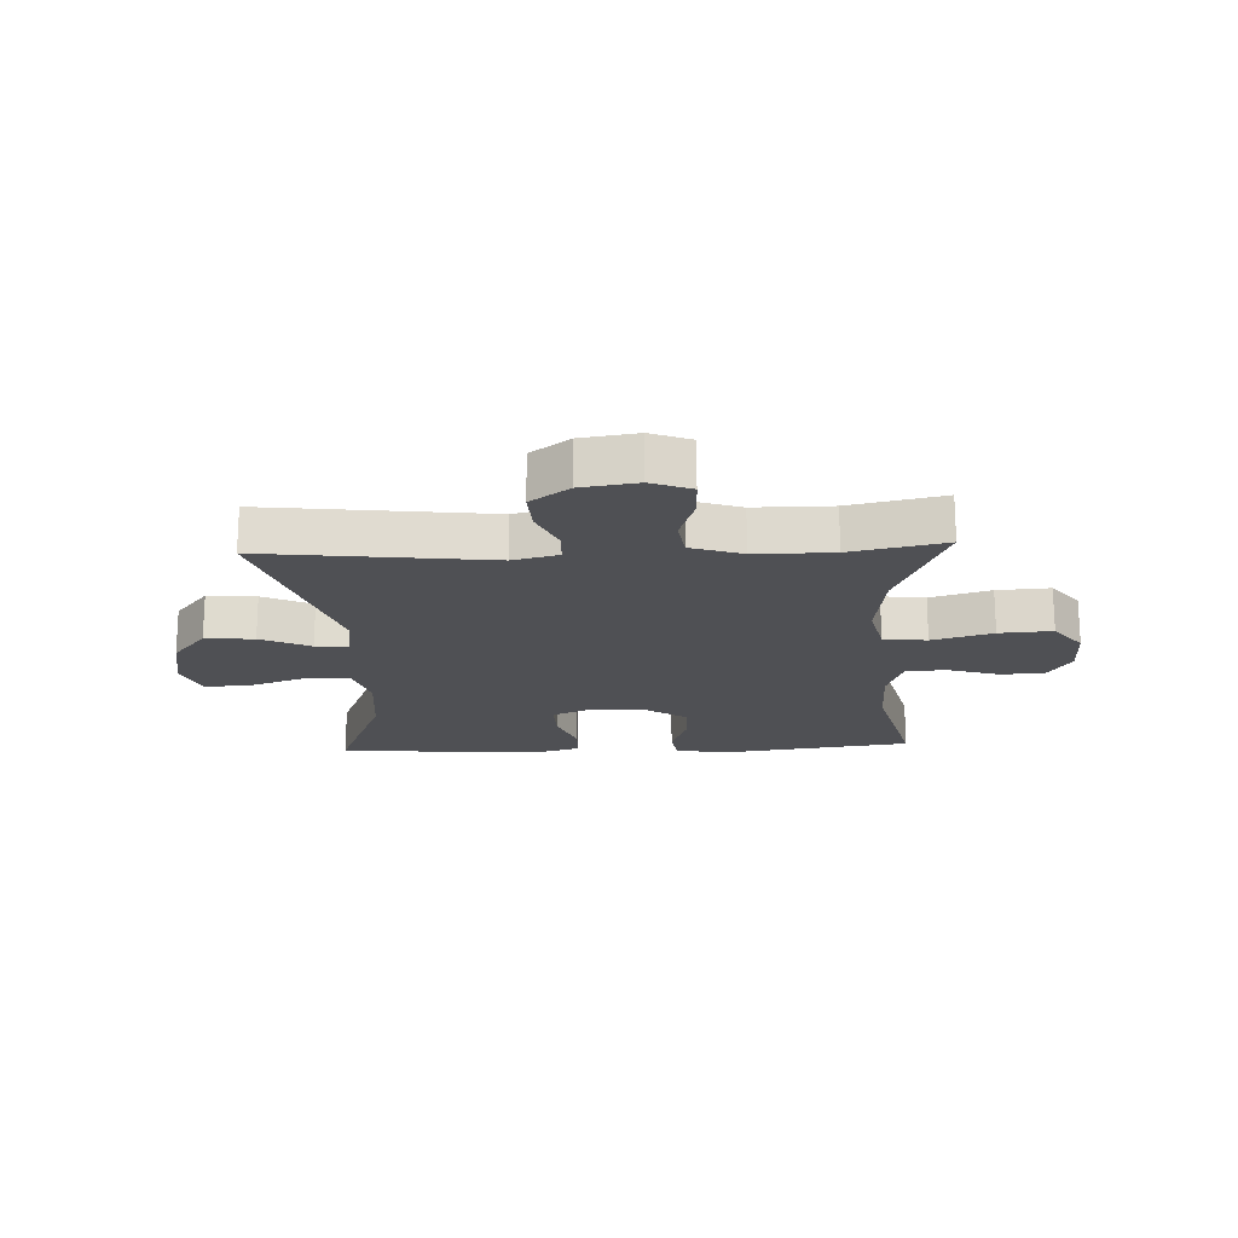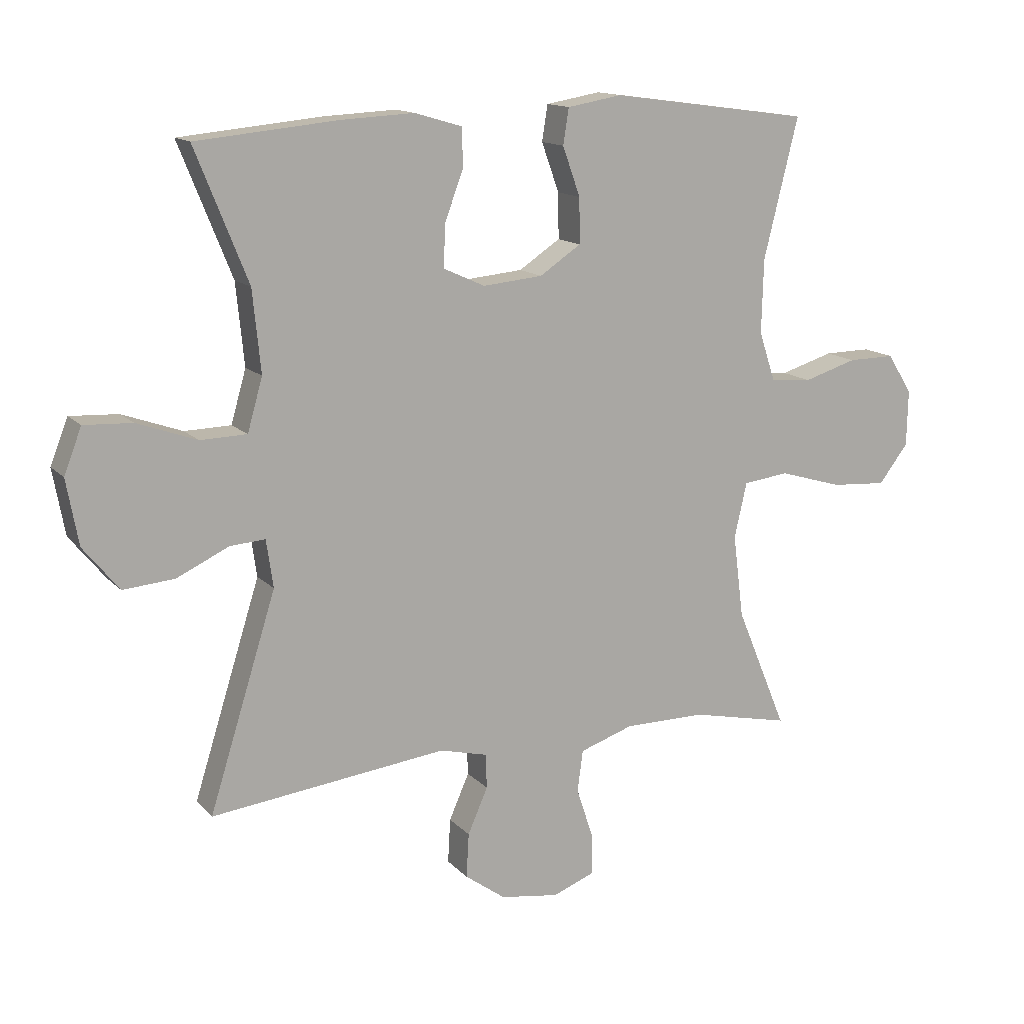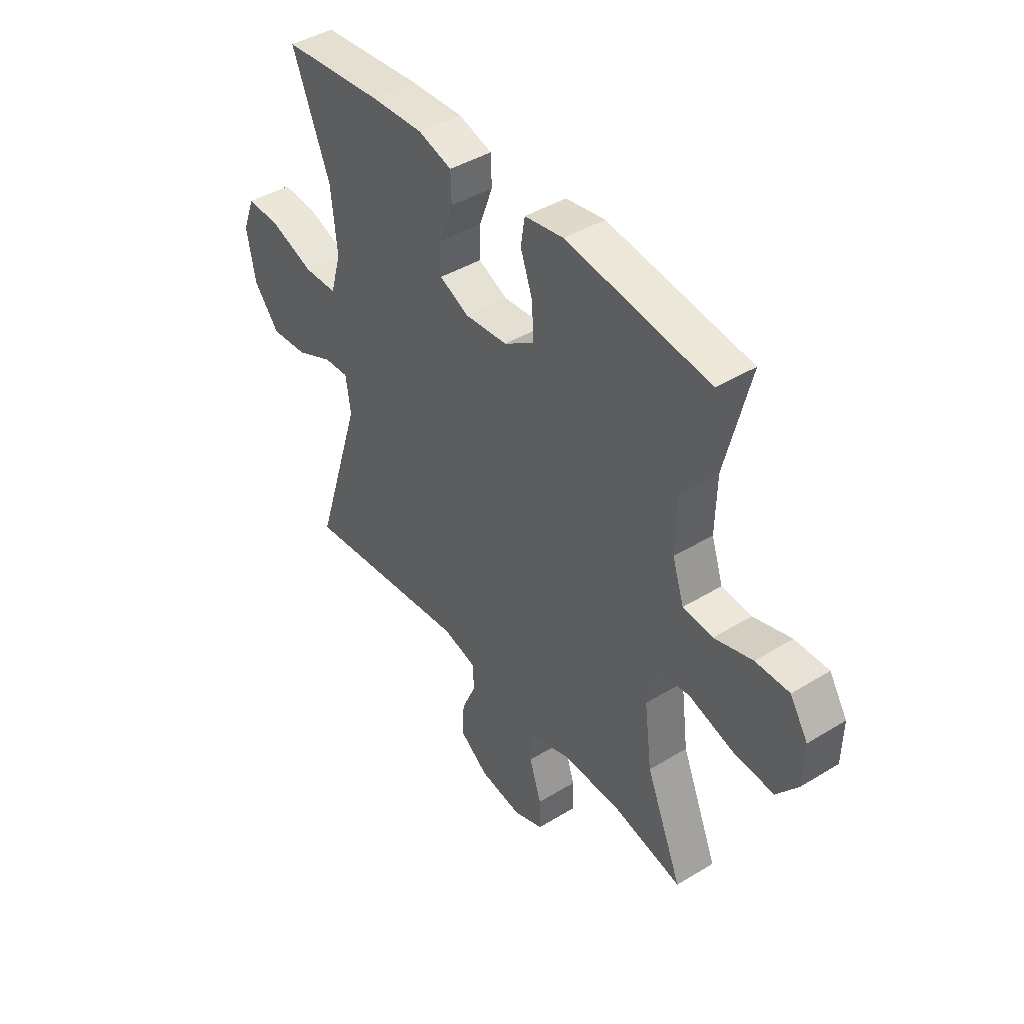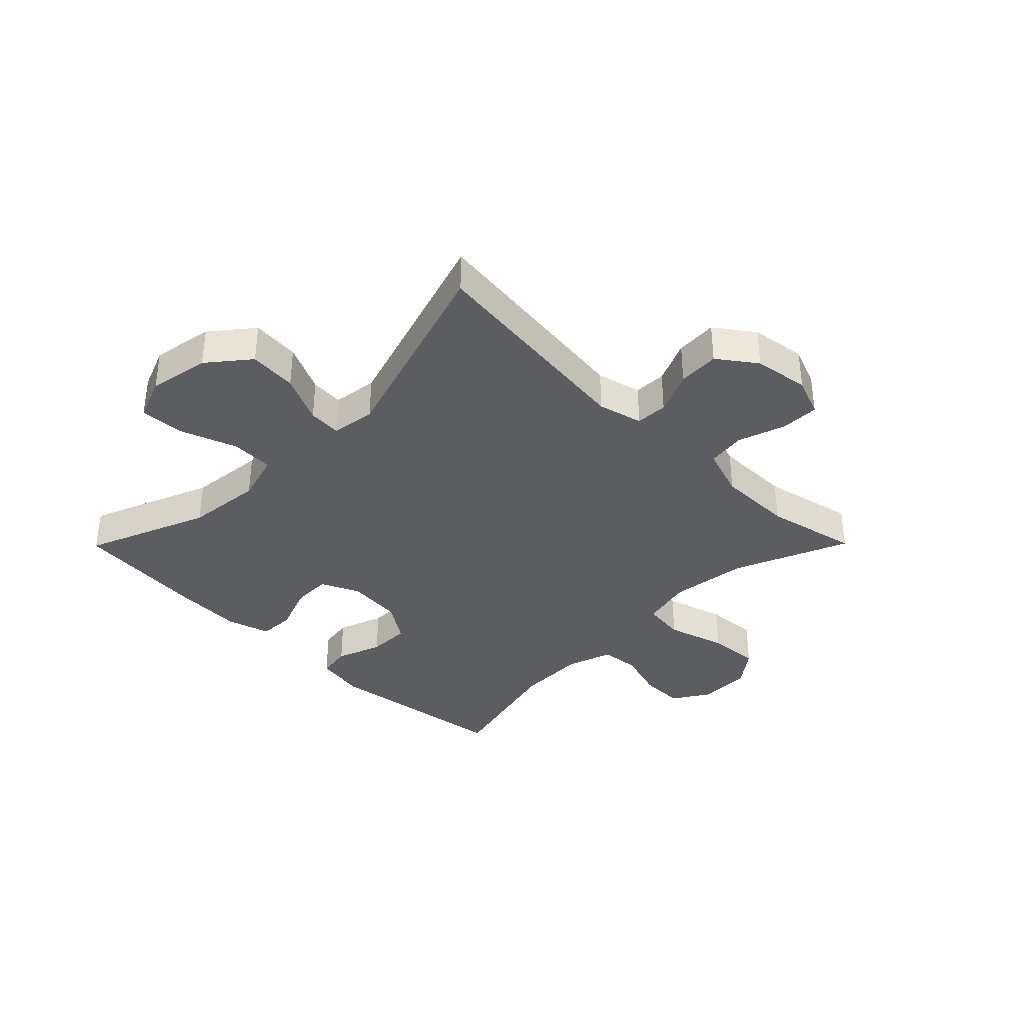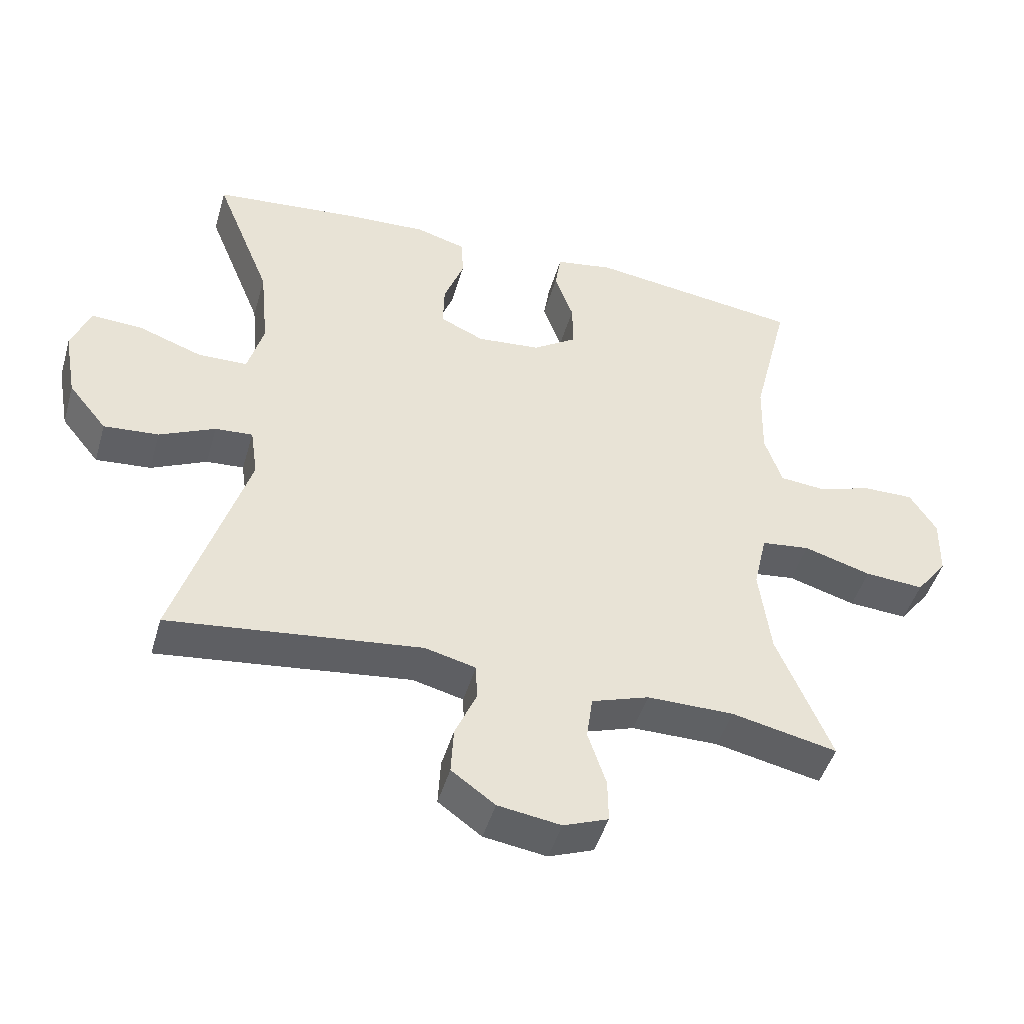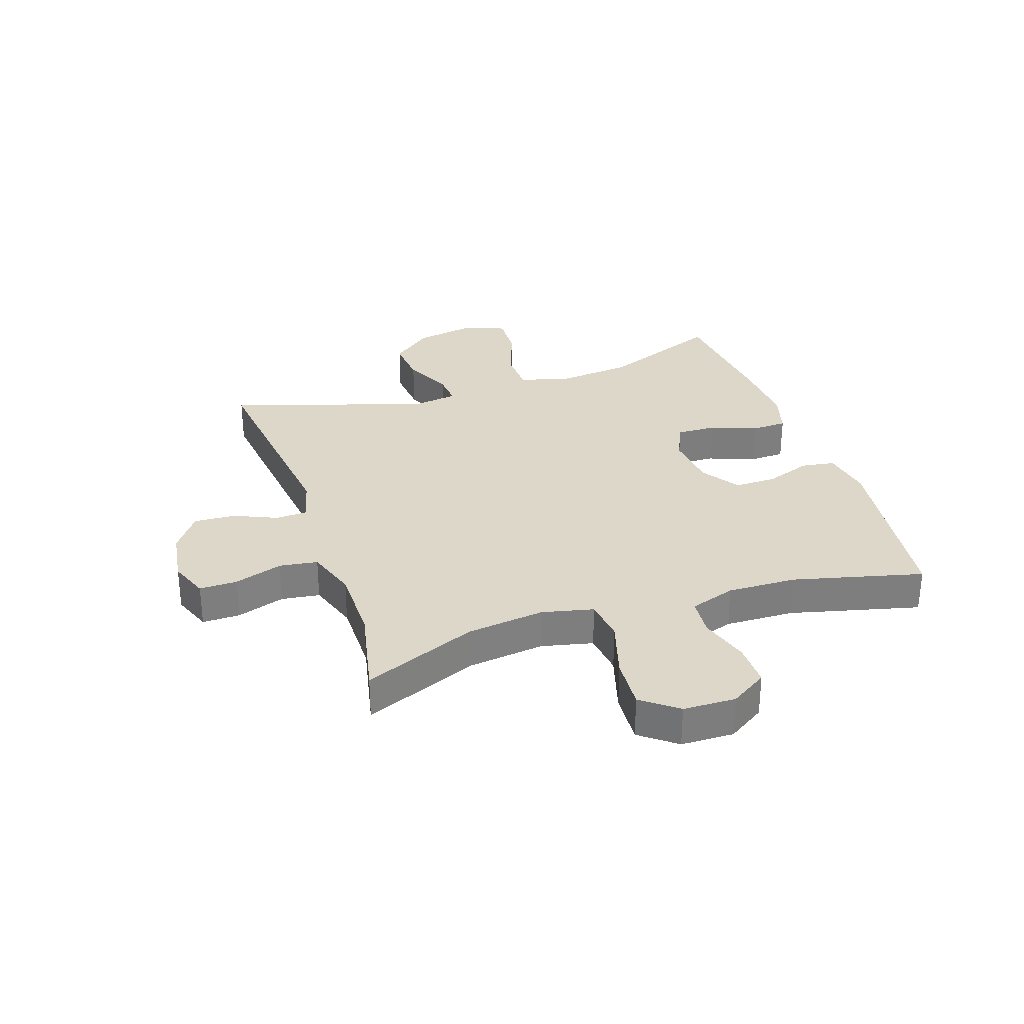
<metadata>
{"format":"obj","ext":"obj","renderer":"f3d","projection":"perspective","resolution":1024,"background":"white","views":[{"elev":-19.1,"azim":-177.5,"up":"+Y"},{"elev":13.9,"azim":153.8,"up":"+Z"},{"elev":42.8,"azim":-126.0,"up":"+Z"},{"elev":-36.4,"azim":135.3,"up":"+Y"},{"elev":-46.7,"azim":164.0,"up":"+Z"},{"elev":30.9,"azim":-108.5,"up":"+Y"}]}
</metadata>
<code>
v 0.5 0.07 0.5
v 0.416 0.07 0.291
v 0.403 0.07 0.161
v 0.427 0.07 0.077
v 0.501 0.07 0.075
v 0.596 0.07 0.109
v 0.673 0.07 0.113
v 0.701 0.07 0.041
v 0.682 0.07 -0.063
v 0.625 0.07 -0.133
v 0.543 0.07 -0.126
v 0.46 0.07 -0.087
v 0.404 0.07 -0.083
v 0.393 0.07 -0.159
v 0.5 0.07 -0.5
v 0.123 0.07 -0.455
v 0.047 0.07 -0.474
v 0.045 0.07 -0.529
v 0.077 0.07 -0.602
v 0.081 0.07 -0.673
v 0.016 0.07 -0.72
v -0.078 0.07 -0.734
v -0.145 0.07 -0.708
v -0.144 0.07 -0.643
v -0.117 0.07 -0.561
v -0.126 0.07 -0.495
v -0.212 0.07 -0.466
v -0.342 0.07 -0.466
v -0.5 0.07 -0.5
v -0.419 0.07 -0.305
v -0.402 0.07 -0.172
v -0.422 0.07 -0.084
v -0.495 0.07 -0.075
v -0.596 0.07 -0.105
v -0.685 0.07 -0.111
v -0.732 0.07 -0.05
v -0.734 0.07 0.04
v -0.694 0.07 0.103
v -0.619 0.07 0.102
v -0.534 0.07 0.076
v -0.468 0.07 0.082
v -0.442 0.07 0.16
v -0.445 0.07 0.278
v -0.5 0.07 0.5
v -0.181 0.07 0.543
v -0.094 0.07 0.528
v -0.085 0.07 0.471
v -0.113 0.07 0.393
v -0.114 0.07 0.321
v -0.048 0.07 0.277
v 0.047 0.07 0.268
v 0.113 0.07 0.298
v 0.111 0.07 0.365
v 0.081 0.07 0.445
v 0.083 0.07 0.506
v 0.158 0.07 0.528
v 0.275 0.07 0.522
v 0.5 0 0.5
v 0.416 0 0.291
v 0.403 0 0.161
v 0.427 0 0.077
v 0.501 0 0.075
v 0.596 0 0.109
v 0.673 0 0.113
v 0.701 0 0.041
v 0.682 0 -0.063
v 0.625 0 -0.133
v 0.543 0 -0.126
v 0.46 0 -0.087
v 0.404 0 -0.083
v 0.393 0 -0.159
v 0.5 0 -0.5
v 0.123 0 -0.455
v 0.047 0 -0.474
v 0.045 0 -0.529
v 0.077 0 -0.602
v 0.081 0 -0.673
v 0.016 0 -0.72
v -0.078 0 -0.734
v -0.145 0 -0.708
v -0.144 0 -0.643
v -0.117 0 -0.561
v -0.126 0 -0.495
v -0.212 0 -0.466
v -0.342 0 -0.466
v -0.5 0 -0.5
v -0.419 0 -0.305
v -0.402 0 -0.172
v -0.422 0 -0.084
v -0.495 0 -0.075
v -0.596 0 -0.105
v -0.685 0 -0.111
v -0.732 0 -0.05
v -0.734 0 0.04
v -0.694 0 0.103
v -0.619 0 0.102
v -0.534 0 0.076
v -0.468 0 0.082
v -0.442 0 0.16
v -0.445 0 0.278
v -0.5 0 0.5
v -0.181 0 0.543
v -0.094 0 0.528
v -0.085 0 0.471
v -0.113 0 0.393
v -0.114 0 0.321
v -0.048 0 0.277
v 0.047 0 0.268
v 0.113 0 0.298
v 0.111 0 0.365
v 0.081 0 0.445
v 0.083 0 0.506
v 0.158 0 0.528
v 0.275 0 0.522
f 57 1 2
f 56 57 2
f 55 56 2
f 54 55 2
f 53 54 2
f 52 53 2 3
f 51 52 3 4
f 50 51 4
f 46 47 48
f 45 46 48
f 44 45 48
f 43 44 48
f 42 43 48 49
f 41 42 49 50
f 38 39 40
f 37 38 40
f 36 37 40
f 35 36 40
f 34 35 40
f 33 34 40
f 32 33 40 41
f 28 29 30
f 27 28 30 31
f 26 27 31 32
f 23 24 25
f 22 23 25
f 21 22 25
f 20 21 25
f 19 20 25
f 18 19 25
f 17 18 25 26
f 41 50 4
f 32 41 4
f 26 32 4
f 17 26 4
f 16 17 4
f 10 11 12
f 9 10 12
f 8 9 12
f 7 8 12
f 6 7 12
f 5 6 12
f 5 12 13
f 4 5 13
f 16 4 13 14
f 14 15 16
f 59 58 114
f 59 114 113
f 59 113 112
f 59 112 111
f 59 111 110
f 60 59 110 109
f 61 60 109 108
f 61 108 107
f 105 104 103
f 105 103 102
f 105 102 101
f 105 101 100
f 106 105 100 99
f 107 106 99 98
f 97 96 95
f 97 95 94
f 97 94 93
f 97 93 92
f 97 92 91
f 97 91 90
f 98 97 90 89
f 87 86 85
f 88 87 85 84
f 89 88 84 83
f 82 81 80
f 82 80 79
f 82 79 78
f 82 78 77
f 82 77 76
f 82 76 75
f 83 82 75 74
f 61 107 98
f 61 98 89
f 61 89 83
f 61 83 74
f 61 74 73
f 69 68 67
f 69 67 66
f 69 66 65
f 69 65 64
f 69 64 63
f 69 63 62
f 70 69 62
f 70 62 61
f 71 70 61 73
f 73 72 71
f 1 58 59 2
f 2 59 60 3
f 3 60 61 4
f 4 61 62 5
f 5 62 63 6
f 6 63 64 7
f 7 64 65 8
f 8 65 66 9
f 9 66 67 10
f 10 67 68 11
f 11 68 69 12
f 12 69 70 13
f 13 70 71 14
f 14 71 72 15
f 15 72 73 16
f 16 73 74 17
f 17 74 75 18
f 18 75 76 19
f 19 76 77 20
f 20 77 78 21
f 21 78 79 22
f 22 79 80 23
f 23 80 81 24
f 24 81 82 25
f 25 82 83 26
f 26 83 84 27
f 27 84 85 28
f 28 85 86 29
f 29 86 87 30
f 30 87 88 31
f 31 88 89 32
f 32 89 90 33
f 33 90 91 34
f 34 91 92 35
f 35 92 93 36
f 36 93 94 37
f 37 94 95 38
f 38 95 96 39
f 39 96 97 40
f 40 97 98 41
f 41 98 99 42
f 42 99 100 43
f 43 100 101 44
f 44 101 102 45
f 45 102 103 46
f 46 103 104 47
f 47 104 105 48
f 48 105 106 49
f 49 106 107 50
f 50 107 108 51
f 51 108 109 52
f 52 109 110 53
f 53 110 111 54
f 54 111 112 55
f 55 112 113 56
f 56 113 114 57
f 57 114 58 1

</code>
